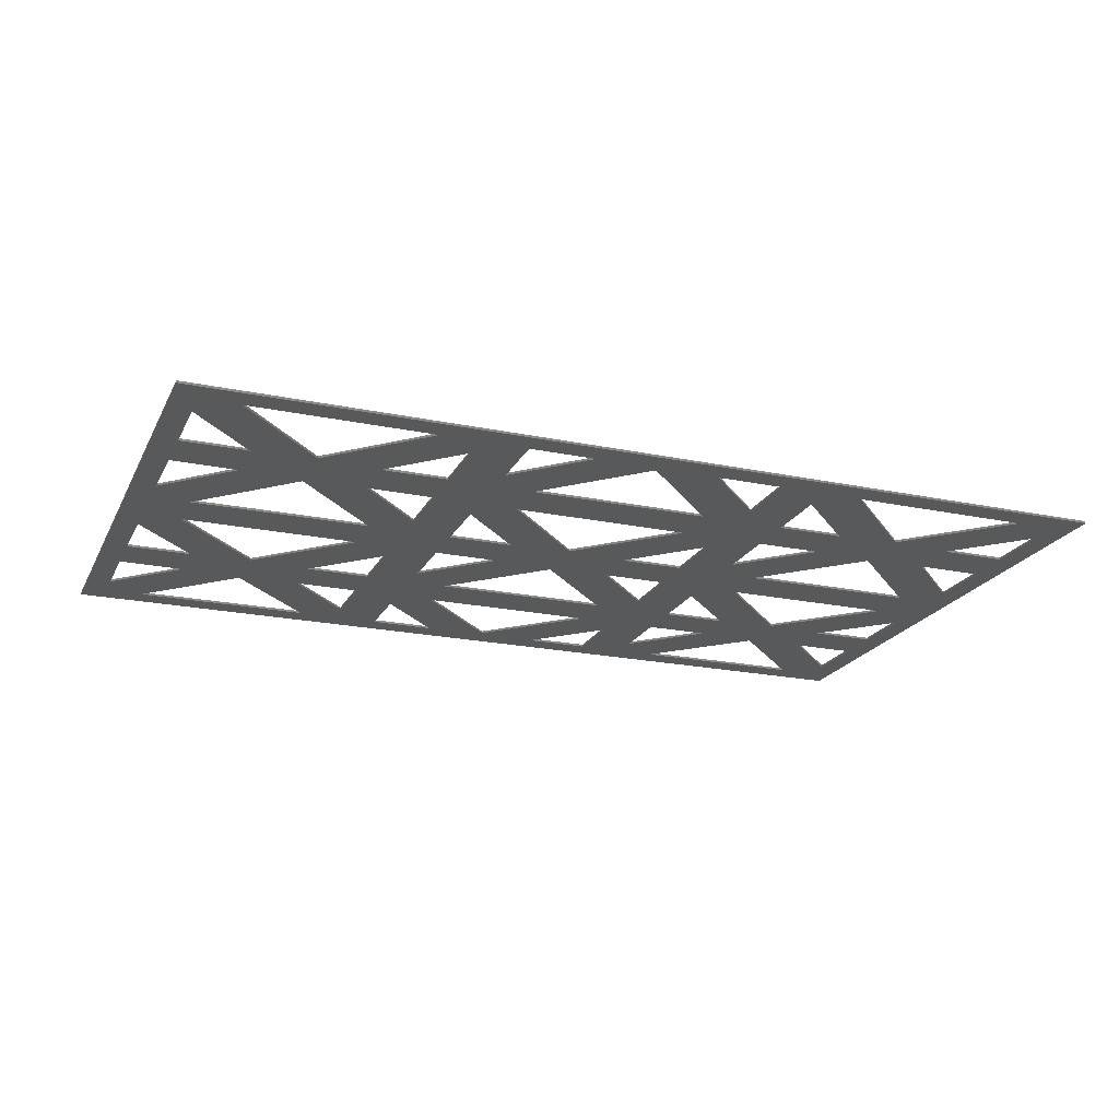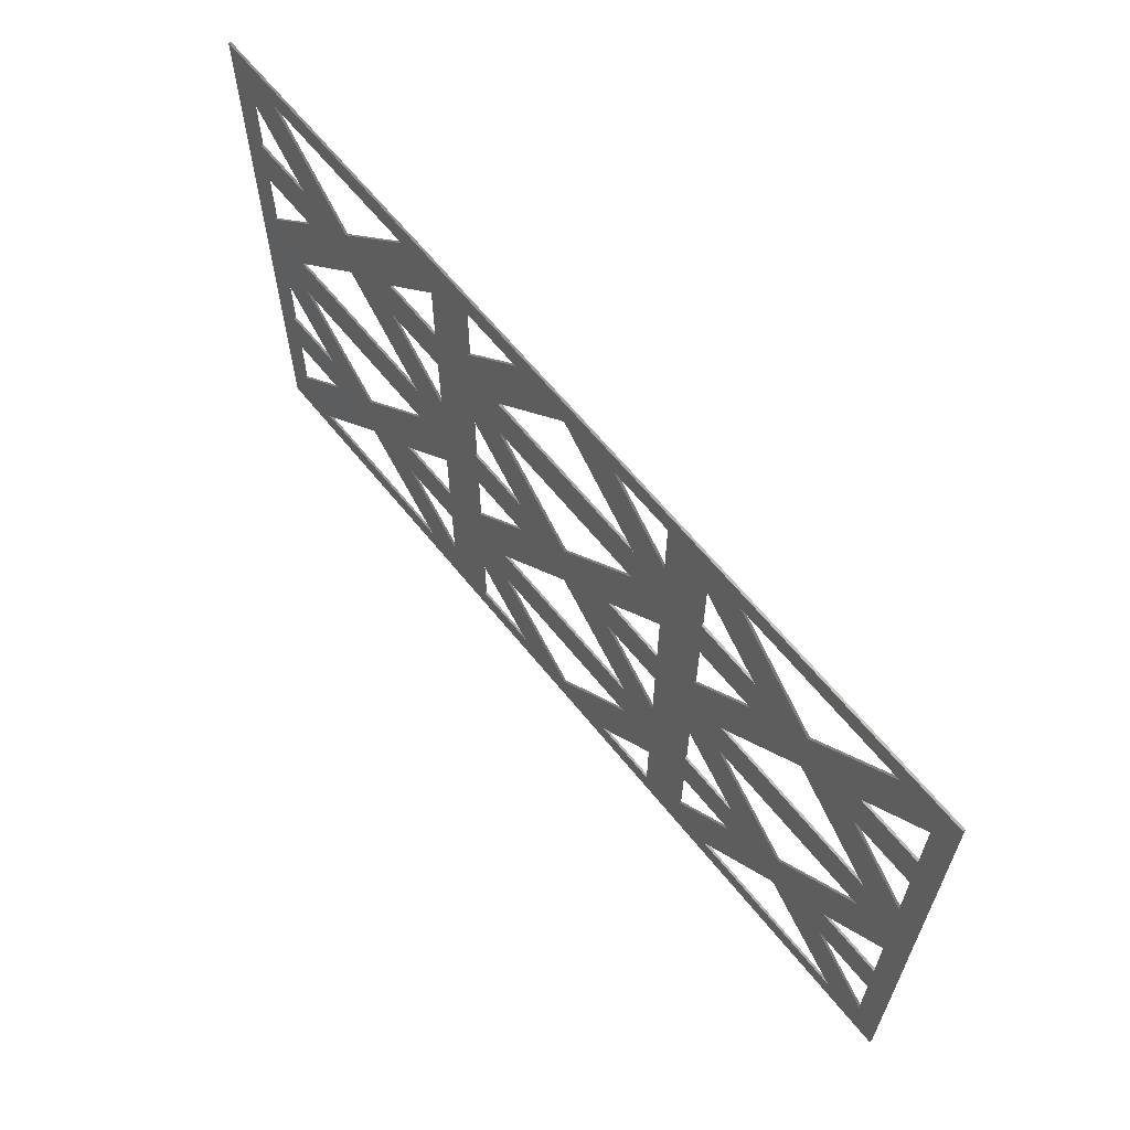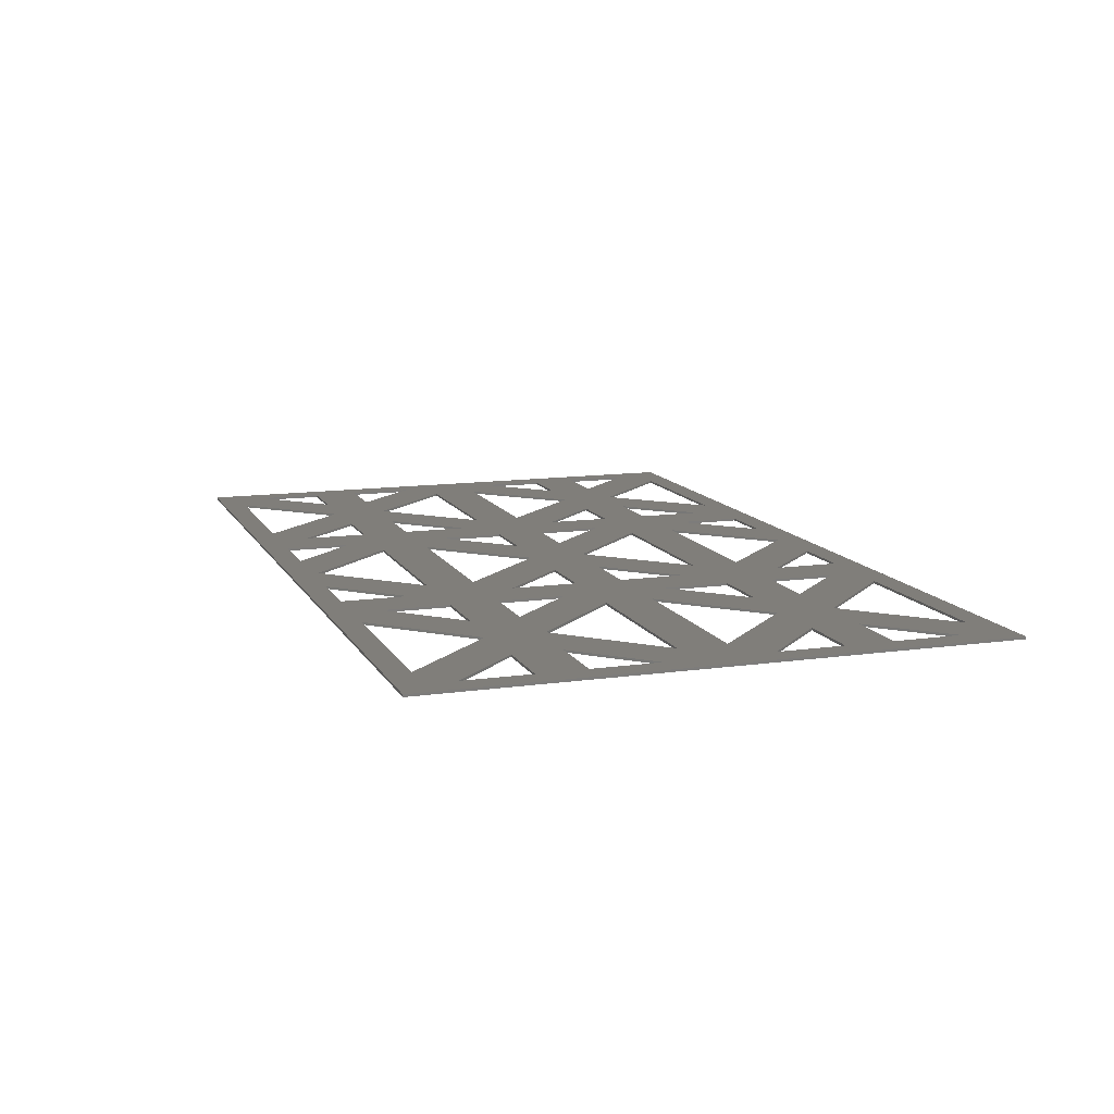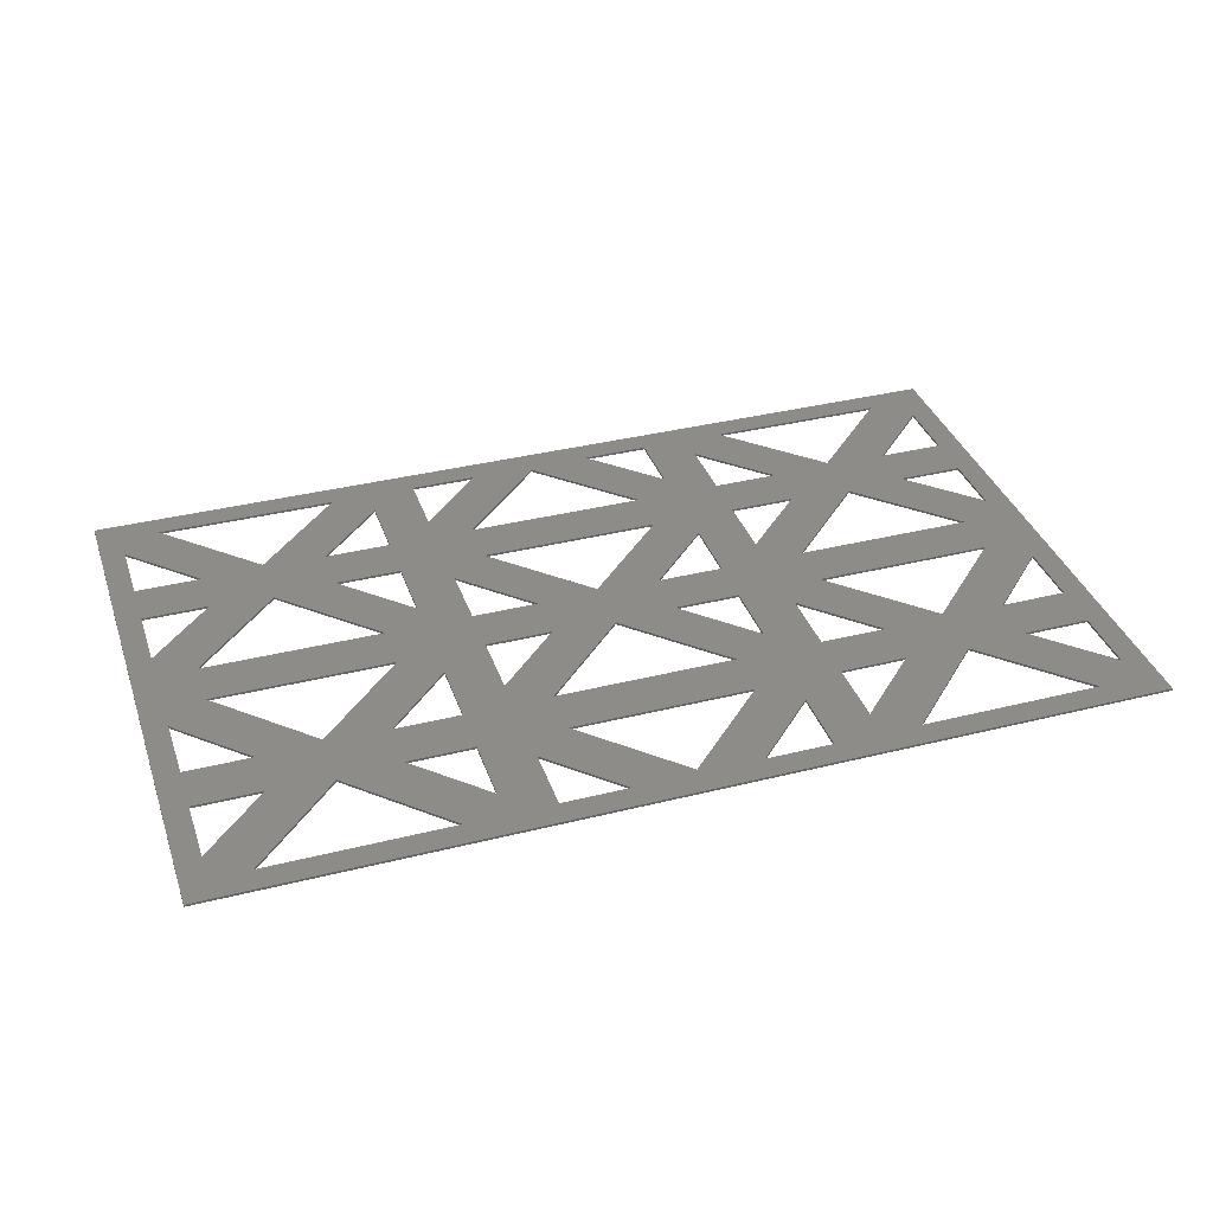
<metadata>
{"format":"stl","ext":"stl","renderer":"f3d","projection":"perspective","resolution":1024,"background":"white","views":[{"elev":-20.7,"azim":159.3,"up":"+Z"},{"elev":63.4,"azim":51.2,"up":"+Y"},{"elev":12.2,"azim":-108.8,"up":"+Z"},{"elev":36.3,"azim":161.9,"up":"+Z"}]}
</metadata>
<code>
# stl→obj: 268 verts, 676 faces
v 0.5087 0 0
v -0.01194 0 0
v 2.499 12.5 0
v 0 15 0
v -0.01194 30 0
v 0 45 0
v -0.01194 60 0
v 0.5087 60 0
v 31.49 60 0
v 25.46 57.5 0
v 32 60 0
v 16 48.03 0
v 47.49 60 0
v 41.46 57.5 0
v 48.51 60 0
v 64 60 0
v 64.51 60 0
v 95.49 60 0
v 95.99 60 0
v 96 45 0
v 93.5 47.5 0
v 95.99 30 0
v 93.49 35.54 0
v 96 15 0
v 93.5 17.5 0
v 95.99 0 0
v 93.49 5.54 0
v 95.49 0 0
v 80 11.97 0
v 64.51 0 0
v 70.54 2.501 0
v 64 0 0
v 48 3.028 0
v 48.51 0 0
v 47.49 0 0
v 34.5 9.469 0
v 32 0 0
v 34.5 2.501 0
v 31.49 0 0
v 16 11.97 0
v 6.54 2.501 0
v 2.493 5.525 0
v 2.493 24.48 0
v 9.461 12.5 0
v 2.499 17.5 0
v 9.461 17.5 0
v 16 18.03 0
v 22.54 17.5 0
v 29.5 17.5 0
v 38.54 17.5 0
v 57.46 17.5 0
v 66.5 17.5 0
v 73.46 17.5 0
v 86.54 17.5 0
v 22.54 12.5 0
v 6.539 27.5 0
v 2.493 35.52 0
v 25.46 2.501 0
v 29.5 5.531 0
v 29.5 24.47 0
v 34.5 27.5 0
v 25.46 27.5 0
v 34.5 32.5 0
v 41.46 32.5 0
v 6.539 32.5 0
v 25.46 32.5 0
v 29.5 35.53 0
v 34.5 39.47 0
v 38.54 47.5 0
v 29.5 12.5 0
v 38.54 12.5 0
v 34.5 20.53 0
v 48 26.97 0
v 54.54 32.5 0
v 41.46 2.501 0
v 41.46 27.5 0
v 48 33.03 0
v 61.5 39.47 0
v 66.5 47.5 0
v 57.46 12.5 0
v 54.54 2.501 0
v 61.5 9.469 0
v 66.5 12.5 0
v 54.54 27.5 0
v 61.5 20.53 0
v 61.5 32.5 0
v 70.54 32.5 0
v 89.46 32.5 0
v 61.5 2.501 0
v 66.5 5.531 0
v 61.5 27.5 0
v 66.5 24.47 0
v 70.54 27.5 0
v 80 18.03 0
v 73.46 12.5 0
v 86.54 12.5 0
v 89.46 2.501 0
v 89.46 27.5 0
v 93.49 24.46 0
v 93.5 12.5 0
v 2.499 42.5 0
v 2.493 54.48 0
v 2.499 47.5 0
v 9.461 47.5 0
v 22.54 47.5 0
v 29.5 47.5 0
v 9.461 42.5 0
v 16 41.97 0
v 22.54 42.5 0
v 6.54 57.5 0
v 34.5 57.5 0
v 29.5 54.47 0
v 34.5 50.53 0
v 29.5 42.5 0
v 38.54 42.5 0
v 54.54 57.5 0
v 48 56.97 0
v 57.46 47.5 0
v 57.46 42.5 0
v 61.5 50.53 0
v 66.5 42.5 0
v 66.5 35.53 0
v 73.46 47.5 0
v 80 41.97 0
v 86.54 47.5 0
v 61.5 57.5 0
v 66.5 54.47 0
v 70.54 57.5 0
v 80 48.03 0
v 73.46 42.5 0
v 86.54 42.5 0
v 89.46 57.5 0
v 93.49 54.46 0
v 93.5 42.5 0
v 0.5087 0 0.24
v -0.01194 0 0.24
v 0 15 0.24
v -0.01194 30 0.24
v 0 45 0.24
v -0.01194 60 0.24
v 0.5087 60 0.24
v 31.49 60 0.24
v 32 60 0.24
v 47.49 60 0.24
v 48.51 60 0.24
v 64 60 0.24
v 64.51 60 0.24
v 95.49 60 0.24
v 95.99 60 0.24
v 96 45 0.24
v 95.99 30 0.24
v 96 15 0.24
v 95.99 0 0.24
v 95.49 0 0.24
v 64.51 0 0.24
v 64 0 0.24
v 48.51 0 0.24
v 47.49 0 0.24
v 32 0 0.24
v 31.49 0 0.24
v 2.499 12.5 0.24
v 25.46 57.5 0.24
v 16 48.03 0.24
v 41.46 57.5 0.24
v 93.5 47.5 0.24
v 93.49 35.54 0.24
v 93.5 17.5 0.24
v 93.49 5.54 0.24
v 80 11.97 0.24
v 70.54 2.501 0.24
v 48 3.028 0.24
v 34.5 9.469 0.24
v 34.5 2.501 0.24
v 16 11.97 0.24
v 6.54 2.501 0.24
v 2.493 5.525 0.24
v 2.493 24.48 0.24
v 9.461 12.5 0.24
v 9.461 17.5 0.24
v 2.499 17.5 0.24
v 16 18.03 0.24
v 29.5 17.5 0.24
v 22.54 17.5 0.24
v 57.46 17.5 0.24
v 38.54 17.5 0.24
v 73.46 17.5 0.24
v 66.5 17.5 0.24
v 86.54 17.5 0.24
v 22.54 12.5 0.24
v 6.539 27.5 0.24
v 2.493 35.52 0.24
v 25.46 2.501 0.24
v 29.5 5.531 0.24
v 29.5 24.47 0.24
v 34.5 27.5 0.24
v 34.5 32.5 0.24
v 25.46 27.5 0.24
v 41.46 32.5 0.24
v 6.539 32.5 0.24
v 25.46 32.5 0.24
v 29.5 35.53 0.24
v 34.5 39.47 0.24
v 38.54 47.5 0.24
v 29.5 12.5 0.24
v 38.54 12.5 0.24
v 34.5 20.53 0.24
v 48 26.97 0.24
v 54.54 32.5 0.24
v 41.46 2.501 0.24
v 48 33.03 0.24
v 41.46 27.5 0.24
v 61.5 39.47 0.24
v 66.5 47.5 0.24
v 57.46 12.5 0.24
v 54.54 2.501 0.24
v 61.5 9.469 0.24
v 66.5 12.5 0.24
v 61.5 20.53 0.24
v 54.54 27.5 0.24
v 61.5 32.5 0.24
v 70.54 32.5 0.24
v 89.46 32.5 0.24
v 61.5 2.501 0.24
v 66.5 5.531 0.24
v 66.5 24.47 0.24
v 61.5 27.5 0.24
v 70.54 27.5 0.24
v 80 18.03 0.24
v 73.46 12.5 0.24
v 86.54 12.5 0.24
v 89.46 2.501 0.24
v 89.46 27.5 0.24
v 93.49 24.46 0.24
v 93.5 12.5 0.24
v 2.499 42.5 0.24
v 2.493 54.48 0.24
v 9.461 47.5 0.24
v 2.499 47.5 0.24
v 29.5 47.5 0.24
v 22.54 47.5 0.24
v 9.461 42.5 0.24
v 16 41.97 0.24
v 22.54 42.5 0.24
v 6.54 57.5 0.24
v 34.5 57.5 0.24
v 29.5 54.47 0.24
v 29.5 42.5 0.24
v 34.5 50.53 0.24
v 38.54 42.5 0.24
v 54.54 57.5 0.24
v 48 56.97 0.24
v 57.46 47.5 0.24
v 57.46 42.5 0.24
v 61.5 50.53 0.24
v 66.5 35.53 0.24
v 66.5 42.5 0.24
v 73.46 47.5 0.24
v 80 41.97 0.24
v 86.54 47.5 0.24
v 66.5 54.47 0.24
v 61.5 57.5 0.24
v 70.54 57.5 0.24
v 80 48.03 0.24
v 73.46 42.5 0.24
v 86.54 42.5 0.24
v 89.46 57.5 0.24
v 93.49 54.46 0.24
v 93.5 42.5 0.24
f 1 2 3
f 2 4 3
f 4 5 3
f 5 6 3
f 6 7 3
f 7 8 3
f 8 9 10
f 9 11 12
f 11 13 14
f 13 15 14
f 15 16 14
f 16 17 14
f 17 18 14
f 18 19 14
f 19 20 21
f 20 22 23
f 22 24 25
f 24 26 27
f 26 28 29
f 28 30 31
f 30 32 33
f 32 34 33
f 34 35 36
f 35 37 38
f 37 39 40
f 39 1 41
f 3 42 1
f 3 8 43
f 3 24 44
f 3 25 24
f 3 45 46
f 3 43 45
f 3 46 47
f 3 48 49
f 3 47 48
f 3 50 51
f 3 49 50
f 3 52 53
f 3 51 52
f 3 54 25
f 3 53 54
f 42 41 1
f 42 44 40
f 42 40 41
f 44 24 55
f 44 55 40
f 46 56 47
f 46 43 57
f 46 57 56
f 43 8 57
f 40 38 37
f 40 39 58
f 40 55 59
f 40 59 38
f 41 58 39
f 47 60 48
f 47 61 60
f 47 62 63
f 47 63 64
f 47 64 61
f 62 56 65
f 62 65 66
f 62 66 67
f 62 68 63
f 62 67 14
f 62 69 68
f 62 14 69
f 56 57 65
f 55 24 70
f 59 70 36
f 59 36 38
f 70 24 71
f 70 71 33
f 70 33 36
f 49 61 72
f 49 60 61
f 49 73 50
f 49 72 74
f 49 74 73
f 36 33 34
f 36 35 75
f 38 75 35
f 72 76 77
f 72 78 74
f 72 77 79
f 72 79 78
f 76 61 64
f 76 64 77
f 71 24 80
f 33 81 30
f 33 82 81
f 33 80 83
f 33 83 82
f 80 24 83
f 51 84 85
f 51 73 84
f 51 85 52
f 73 74 86
f 73 86 87
f 73 87 88
f 73 88 84
f 82 30 89
f 82 90 30
f 82 83 90
f 81 89 30
f 85 91 92
f 85 92 52
f 91 22 93
f 91 88 22
f 91 93 94
f 91 94 92
f 91 84 88
f 83 24 95
f 90 31 30
f 90 95 29
f 90 29 31
f 95 24 96
f 95 96 29
f 53 92 94
f 53 94 54
f 29 27 26
f 29 28 97
f 29 96 27
f 31 97 28
f 94 98 22
f 94 22 99
f 94 99 54
f 98 93 22
f 96 24 100
f 27 100 24
f 25 99 22
f 101 57 8
f 101 8 102
f 101 103 104
f 101 102 103
f 101 104 12
f 101 105 106
f 101 106 107
f 101 12 105
f 57 107 108
f 57 108 65
f 107 109 108
f 107 106 109
f 104 102 8
f 104 8 110
f 104 110 12
f 108 109 67
f 108 67 66
f 12 10 9
f 12 11 111
f 12 112 105
f 12 111 112
f 10 110 8
f 109 113 114
f 109 106 113
f 67 114 113
f 67 113 14
f 106 111 113
f 106 112 111
f 68 115 77
f 68 77 64
f 68 69 115
f 14 111 11
f 14 19 116
f 14 117 69
f 14 116 117
f 115 69 118
f 115 79 119
f 115 118 79
f 77 119 79
f 118 116 120
f 118 117 116
f 118 120 79
f 78 121 122
f 78 122 86
f 78 79 123
f 78 123 121
f 86 124 87
f 86 122 125
f 86 125 124
f 120 126 127
f 120 127 79
f 126 116 19
f 126 19 128
f 126 128 129
f 126 129 127
f 121 123 129
f 121 125 130
f 121 129 125
f 122 130 125
f 123 127 129
f 124 20 131
f 124 21 20
f 124 22 88
f 124 23 22
f 124 131 23
f 124 125 21
f 129 132 19
f 129 19 133
f 129 133 125
f 132 128 19
f 131 20 134
f 23 134 20
f 21 133 19
f 2 1 135
f 136 2 135
f 4 2 136
f 137 4 136
f 5 4 137
f 138 5 137
f 6 5 138
f 139 6 138
f 7 6 139
f 140 7 139
f 8 7 140
f 141 8 140
f 9 8 141
f 142 9 141
f 11 9 142
f 143 11 142
f 13 11 143
f 144 13 143
f 15 13 144
f 145 15 144
f 16 15 145
f 146 16 145
f 17 16 146
f 147 17 146
f 18 17 147
f 148 18 147
f 19 18 148
f 149 19 148
f 20 19 149
f 150 20 149
f 22 20 150
f 151 22 150
f 24 22 151
f 152 24 151
f 26 24 152
f 153 26 152
f 28 26 153
f 154 28 153
f 30 28 154
f 155 30 154
f 32 30 155
f 156 32 155
f 34 32 156
f 157 34 156
f 35 34 157
f 158 35 157
f 37 35 158
f 159 37 158
f 39 37 159
f 160 39 159
f 1 39 160
f 135 1 160
f 135 161 136
f 136 161 137
f 137 161 138
f 138 161 139
f 139 161 140
f 140 161 141
f 141 162 142
f 142 163 143
f 143 164 144
f 144 164 145
f 145 164 146
f 146 164 147
f 147 164 148
f 148 164 149
f 149 165 150
f 150 166 151
f 151 167 152
f 152 168 153
f 153 169 154
f 154 170 155
f 155 171 156
f 156 171 157
f 157 172 158
f 158 173 159
f 159 174 160
f 160 175 135
f 161 135 176
f 161 177 141
f 161 178 152
f 161 152 167
f 161 179 180
f 161 180 177
f 161 181 179
f 161 182 183
f 161 183 181
f 161 184 185
f 161 185 182
f 161 186 187
f 161 187 184
f 161 167 188
f 161 188 186
f 176 135 175
f 176 174 178
f 176 175 174
f 178 189 152
f 178 174 189
f 179 181 190
f 179 191 177
f 179 190 191
f 177 191 141
f 174 159 173
f 174 192 160
f 174 193 189
f 174 173 193
f 175 160 192
f 181 183 194
f 181 194 195
f 181 196 197
f 181 198 196
f 181 195 198
f 197 199 190
f 197 200 199
f 197 201 200
f 197 196 202
f 197 164 201
f 197 202 203
f 197 203 164
f 190 199 191
f 189 204 152
f 193 172 204
f 193 173 172
f 204 205 152
f 204 171 205
f 204 172 171
f 182 206 195
f 182 195 194
f 182 185 207
f 182 208 206
f 182 207 208
f 172 157 171
f 172 209 158
f 173 158 209
f 206 210 211
f 206 208 212
f 206 213 210
f 206 212 213
f 211 198 195
f 211 210 198
f 205 214 152
f 171 155 215
f 171 215 216
f 171 217 214
f 171 216 217
f 214 217 152
f 184 218 219
f 184 219 207
f 184 187 218
f 207 220 208
f 207 221 220
f 207 222 221
f 207 219 222
f 216 223 155
f 216 155 224
f 216 224 217
f 215 155 223
f 218 225 226
f 218 187 225
f 226 227 151
f 226 151 222
f 226 228 227
f 226 225 228
f 226 222 219
f 217 229 152
f 224 155 170
f 224 169 229
f 224 170 169
f 229 230 152
f 229 169 230
f 186 228 225
f 186 188 228
f 169 153 168
f 169 231 154
f 169 168 230
f 170 154 231
f 228 151 232
f 228 233 151
f 228 188 233
f 232 151 227
f 230 234 152
f 168 152 234
f 167 151 233
f 235 141 191
f 235 236 141
f 235 237 238
f 235 238 236
f 235 163 237
f 235 239 240
f 235 241 239
f 235 240 163
f 191 242 241
f 191 199 242
f 241 242 243
f 241 243 239
f 237 141 236
f 237 244 141
f 237 163 244
f 242 201 243
f 242 200 201
f 163 142 162
f 163 245 143
f 163 240 246
f 163 246 245
f 162 141 244
f 243 247 248
f 243 248 239
f 201 248 247
f 201 164 248
f 239 248 245
f 239 245 246
f 202 210 249
f 202 198 210
f 202 249 203
f 164 143 245
f 164 250 149
f 164 203 251
f 164 251 250
f 249 252 203
f 249 253 213
f 249 213 252
f 210 213 253
f 252 254 250
f 252 250 251
f 252 213 254
f 212 255 256
f 212 220 255
f 212 257 213
f 212 256 257
f 220 221 258
f 220 259 255
f 220 258 259
f 254 260 261
f 254 213 260
f 261 149 250
f 261 262 149
f 261 263 262
f 261 260 263
f 256 263 257
f 256 264 259
f 256 259 263
f 255 259 264
f 257 263 260
f 258 265 150
f 258 150 165
f 258 222 151
f 258 151 166
f 258 166 265
f 258 165 259
f 263 149 266
f 263 267 149
f 263 259 267
f 266 149 262
f 265 268 150
f 166 150 268
f 165 149 267
f 3 161 42
f 42 161 176
f 42 176 44
f 44 176 178
f 44 178 3
f 3 178 161
f 46 179 43
f 43 179 177
f 43 177 45
f 45 177 180
f 45 180 46
f 46 180 179
f 40 174 41
f 41 174 175
f 41 175 58
f 58 175 192
f 58 192 40
f 40 192 174
f 47 181 62
f 62 181 197
f 62 197 56
f 56 197 190
f 56 190 47
f 47 190 181
f 55 189 59
f 59 189 193
f 59 193 70
f 70 193 204
f 70 204 55
f 55 204 189
f 49 182 60
f 60 182 194
f 60 194 48
f 48 194 183
f 48 183 49
f 49 183 182
f 36 172 38
f 38 172 173
f 38 173 75
f 75 173 209
f 75 209 36
f 36 209 172
f 72 206 76
f 76 206 211
f 76 211 61
f 61 211 195
f 61 195 72
f 72 195 206
f 71 205 33
f 33 205 171
f 33 171 80
f 80 171 214
f 80 214 71
f 71 214 205
f 51 184 73
f 73 184 207
f 73 207 50
f 50 207 185
f 50 185 51
f 51 185 184
f 82 216 81
f 81 216 215
f 81 215 89
f 89 215 223
f 89 223 82
f 82 223 216
f 85 218 91
f 91 218 226
f 91 226 84
f 84 226 219
f 84 219 85
f 85 219 218
f 83 217 90
f 90 217 224
f 90 224 95
f 95 224 229
f 95 229 83
f 83 229 217
f 53 186 92
f 92 186 225
f 92 225 52
f 52 225 187
f 52 187 53
f 53 187 186
f 29 169 31
f 31 169 170
f 31 170 97
f 97 170 231
f 97 231 29
f 29 231 169
f 94 228 98
f 98 228 232
f 98 232 93
f 93 232 227
f 93 227 94
f 94 227 228
f 96 230 27
f 27 230 168
f 27 168 100
f 100 168 234
f 100 234 96
f 96 234 230
f 25 167 99
f 99 167 233
f 99 233 54
f 54 233 188
f 54 188 25
f 25 188 167
f 101 235 57
f 57 235 191
f 57 191 107
f 107 191 241
f 107 241 101
f 101 241 235
f 104 237 102
f 102 237 236
f 102 236 103
f 103 236 238
f 103 238 104
f 104 238 237
f 108 242 65
f 65 242 199
f 65 199 66
f 66 199 200
f 66 200 108
f 108 200 242
f 12 163 10
f 10 163 162
f 10 162 110
f 110 162 244
f 110 244 12
f 12 244 163
f 109 243 67
f 67 243 201
f 67 201 114
f 114 201 247
f 114 247 109
f 109 247 243
f 106 239 112
f 112 239 246
f 112 246 105
f 105 246 240
f 105 240 106
f 106 240 239
f 68 202 63
f 63 202 196
f 63 196 64
f 64 196 198
f 64 198 68
f 68 198 202
f 113 248 14
f 14 248 164
f 14 164 111
f 111 164 245
f 111 245 113
f 113 245 248
f 115 249 77
f 77 249 210
f 77 210 119
f 119 210 253
f 119 253 115
f 115 253 249
f 118 252 117
f 117 252 251
f 117 251 69
f 69 251 203
f 69 203 118
f 118 203 252
f 78 212 74
f 74 212 208
f 74 208 86
f 86 208 220
f 86 220 78
f 78 220 212
f 120 254 126
f 126 254 261
f 126 261 116
f 116 261 250
f 116 250 120
f 120 250 254
f 121 256 122
f 122 256 255
f 122 255 130
f 130 255 264
f 130 264 121
f 121 264 256
f 123 257 127
f 127 257 260
f 127 260 79
f 79 260 213
f 79 213 123
f 123 213 257
f 124 258 87
f 87 258 221
f 87 221 88
f 88 221 222
f 88 222 124
f 124 222 258
f 129 263 132
f 132 263 266
f 132 266 128
f 128 266 262
f 128 262 129
f 129 262 263
f 131 265 23
f 23 265 166
f 23 166 134
f 134 166 268
f 134 268 131
f 131 268 265
f 21 165 133
f 133 165 267
f 133 267 125
f 125 267 259
f 125 259 21
f 21 259 165

</code>
